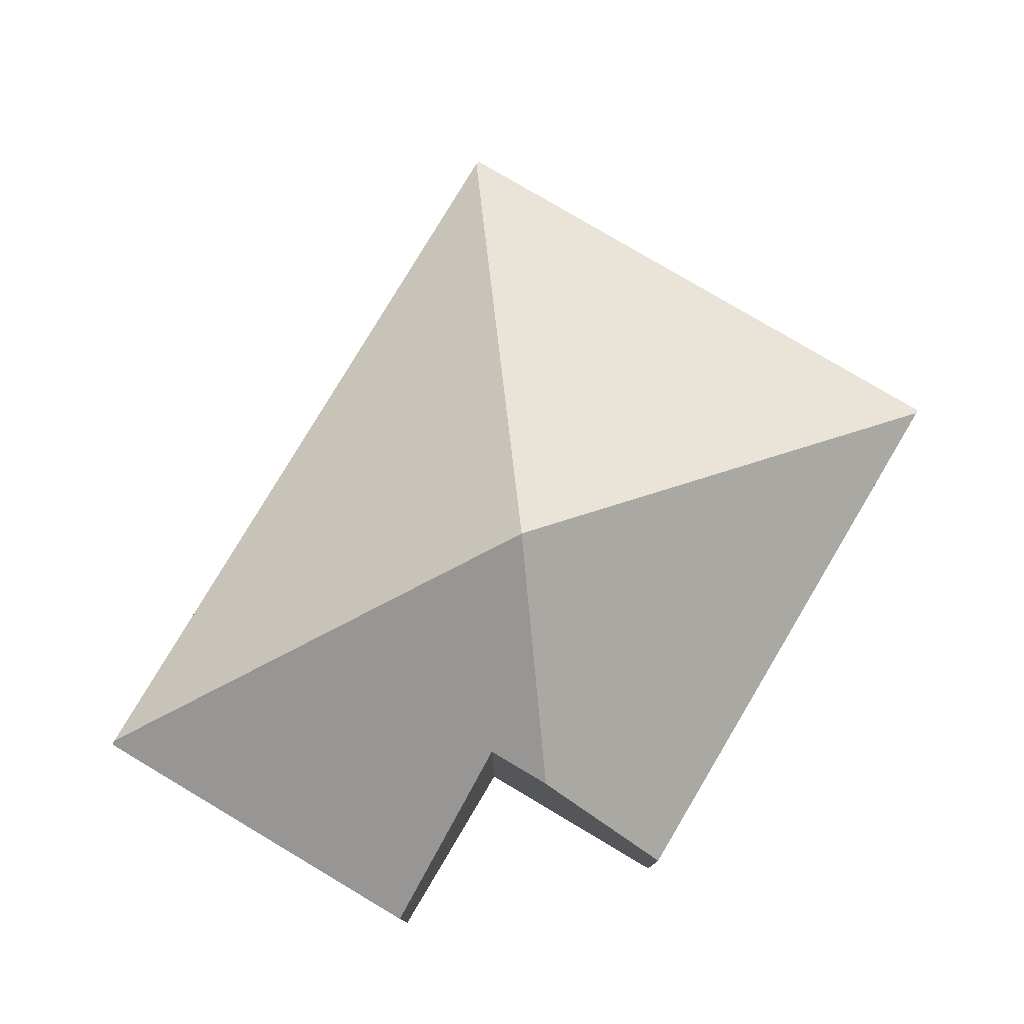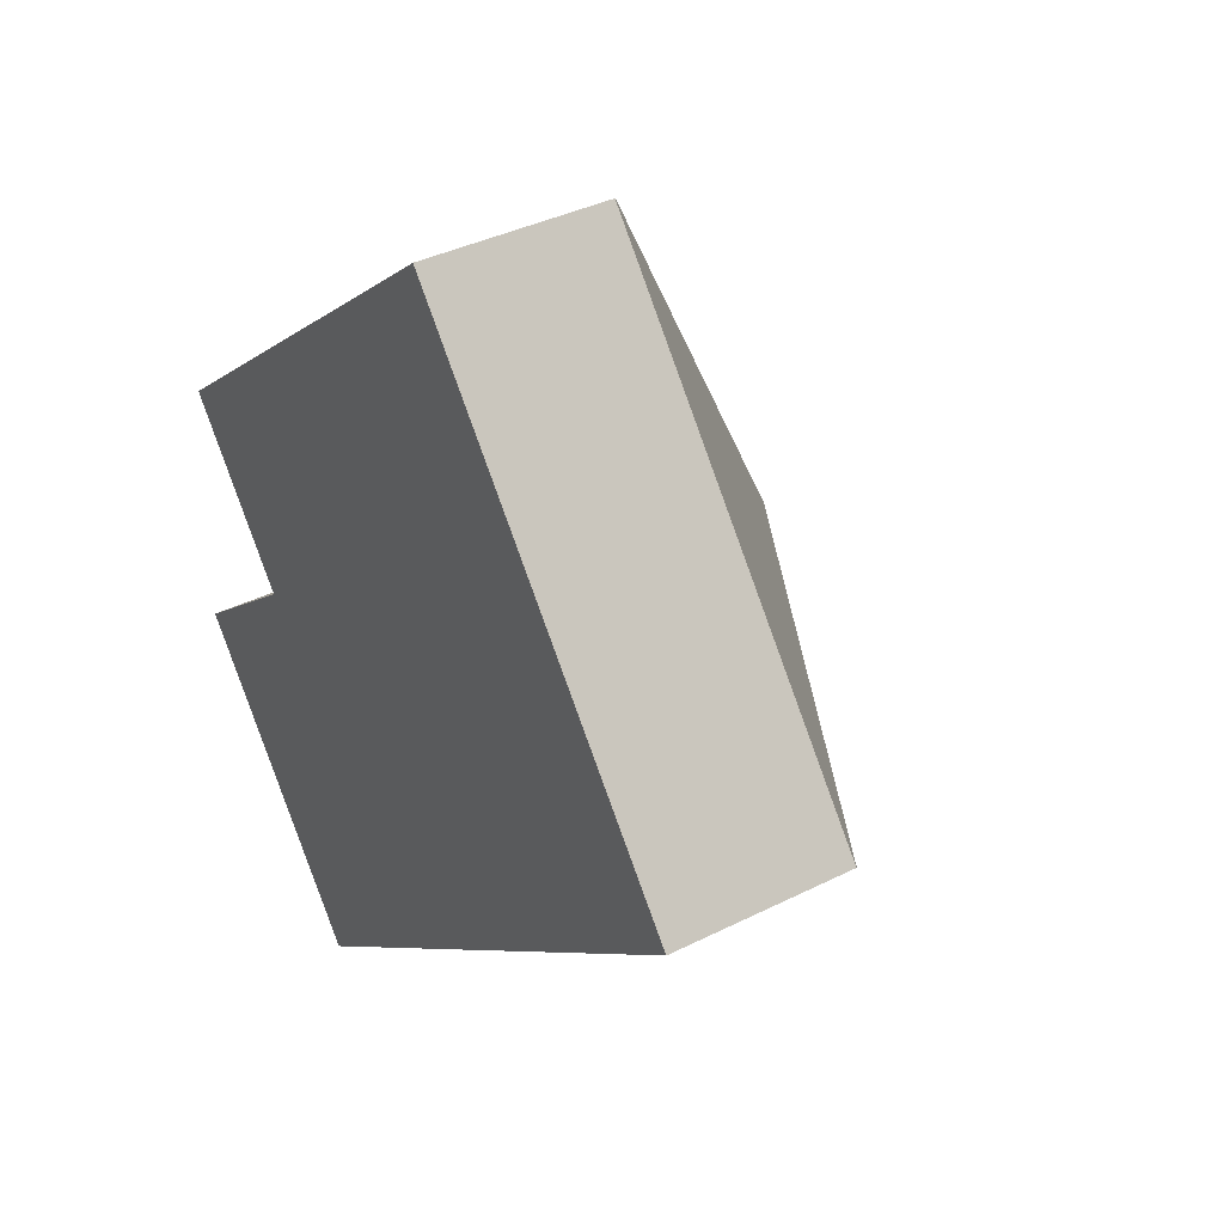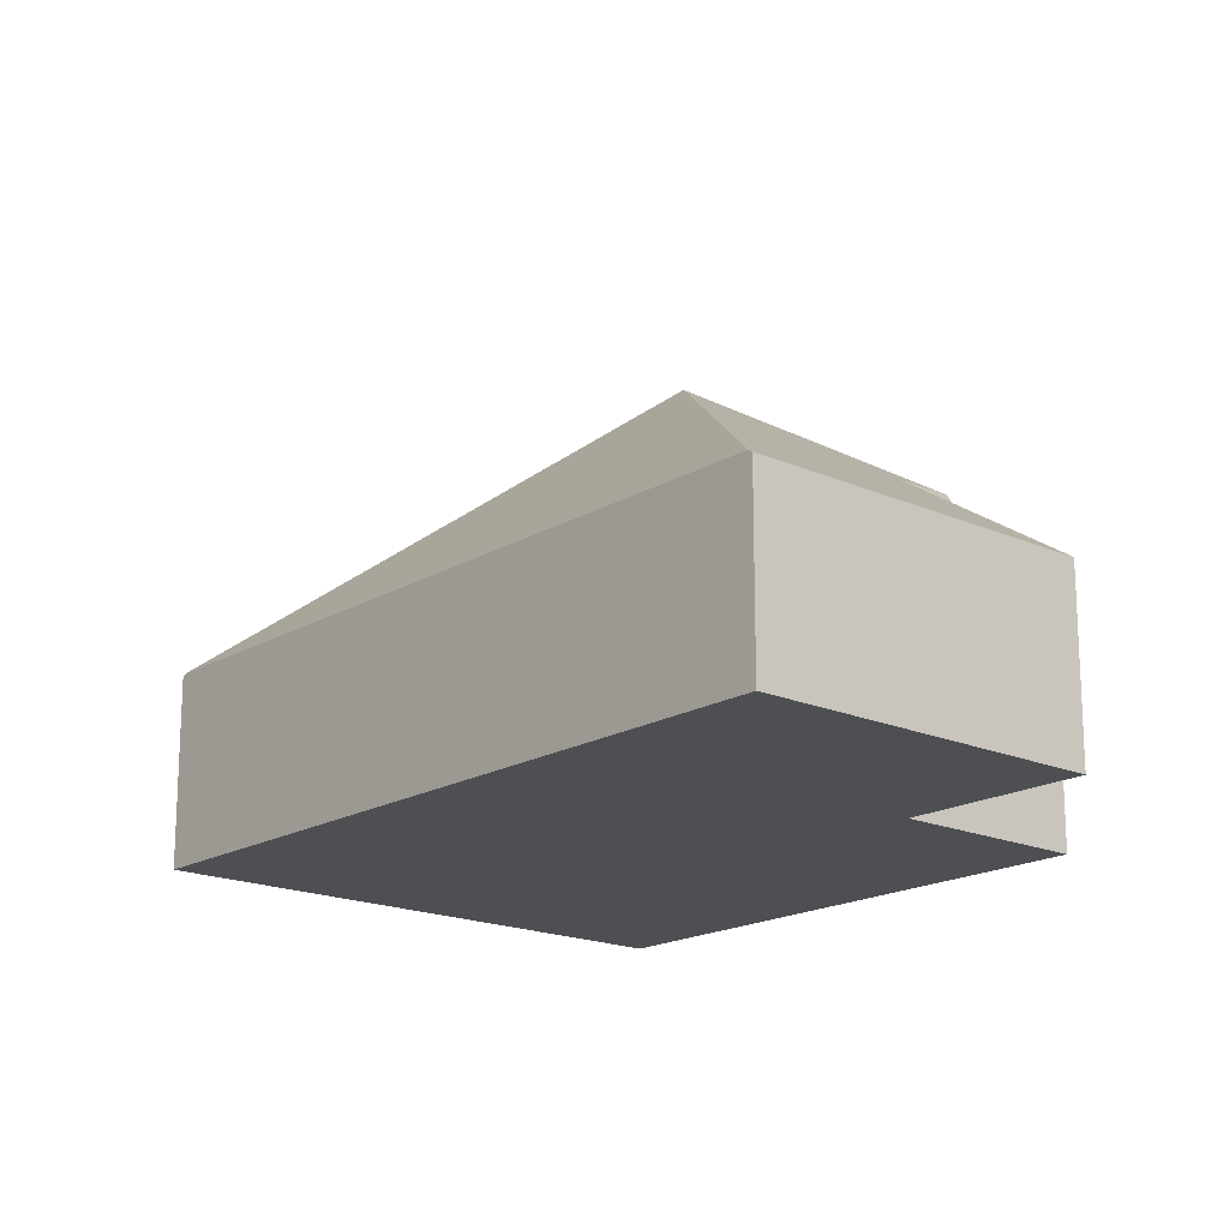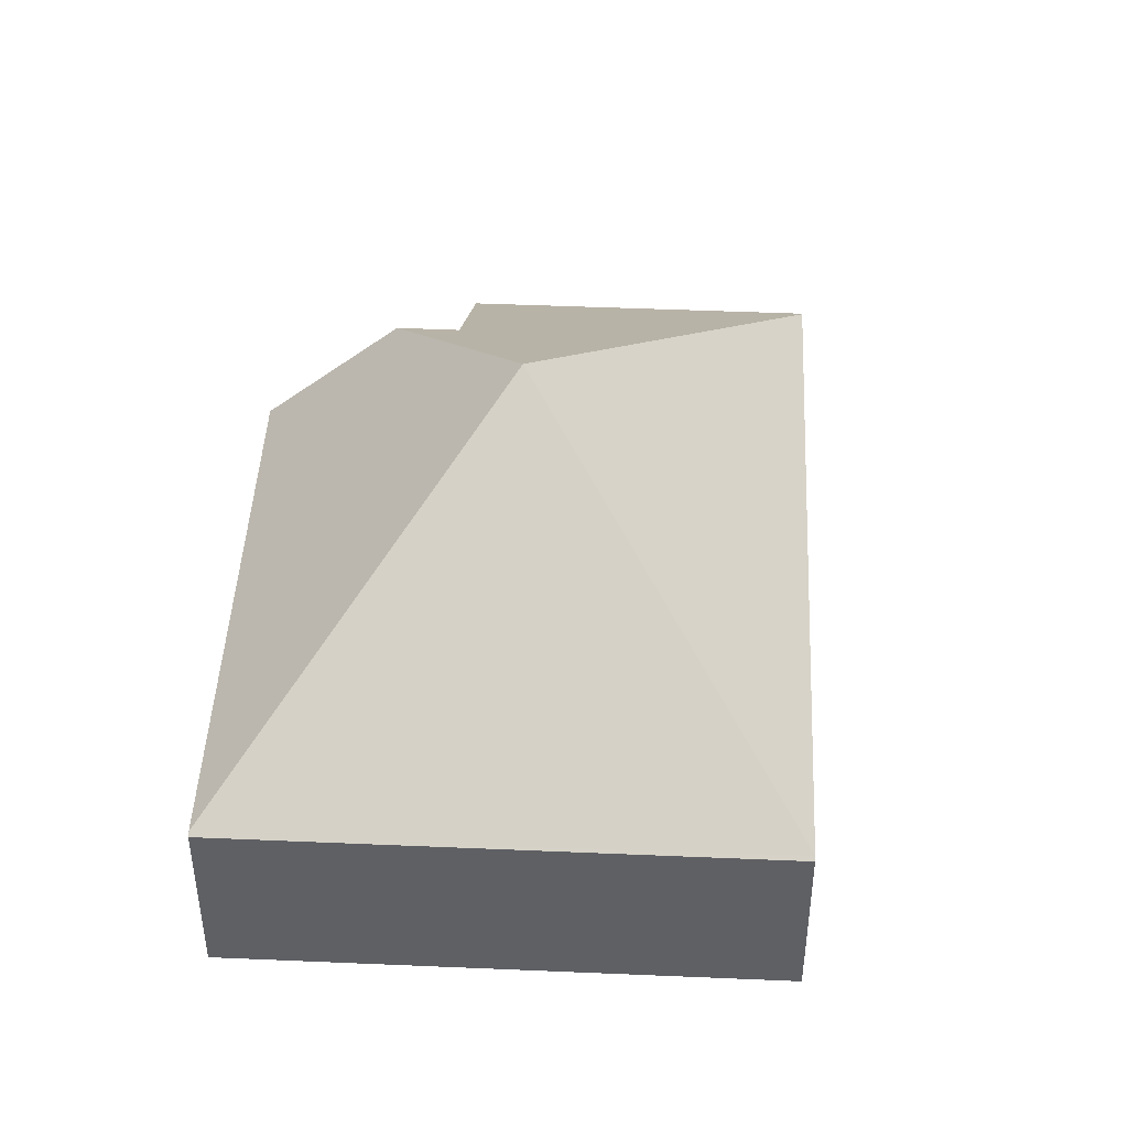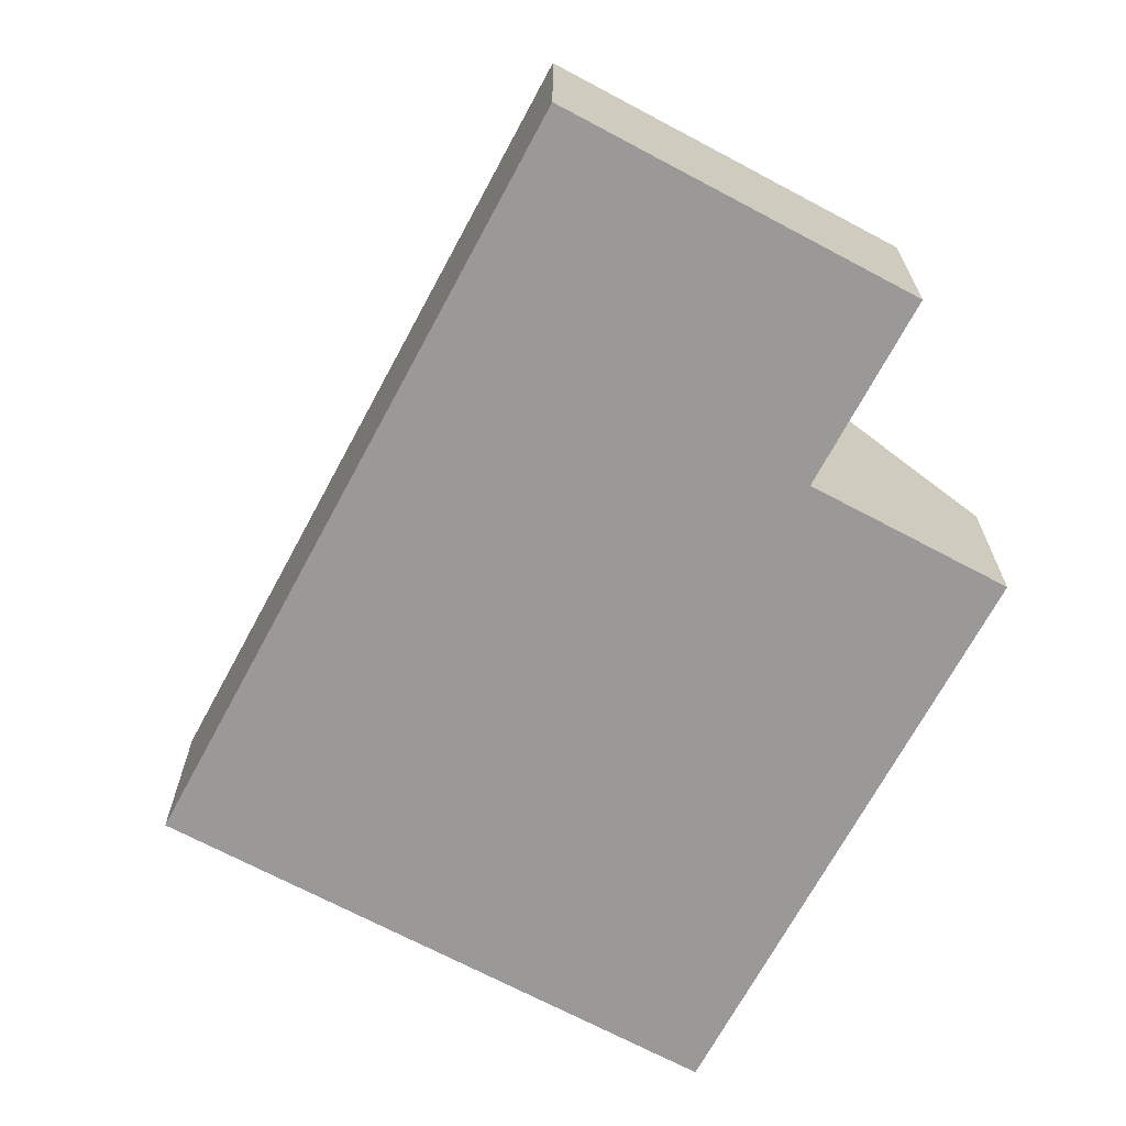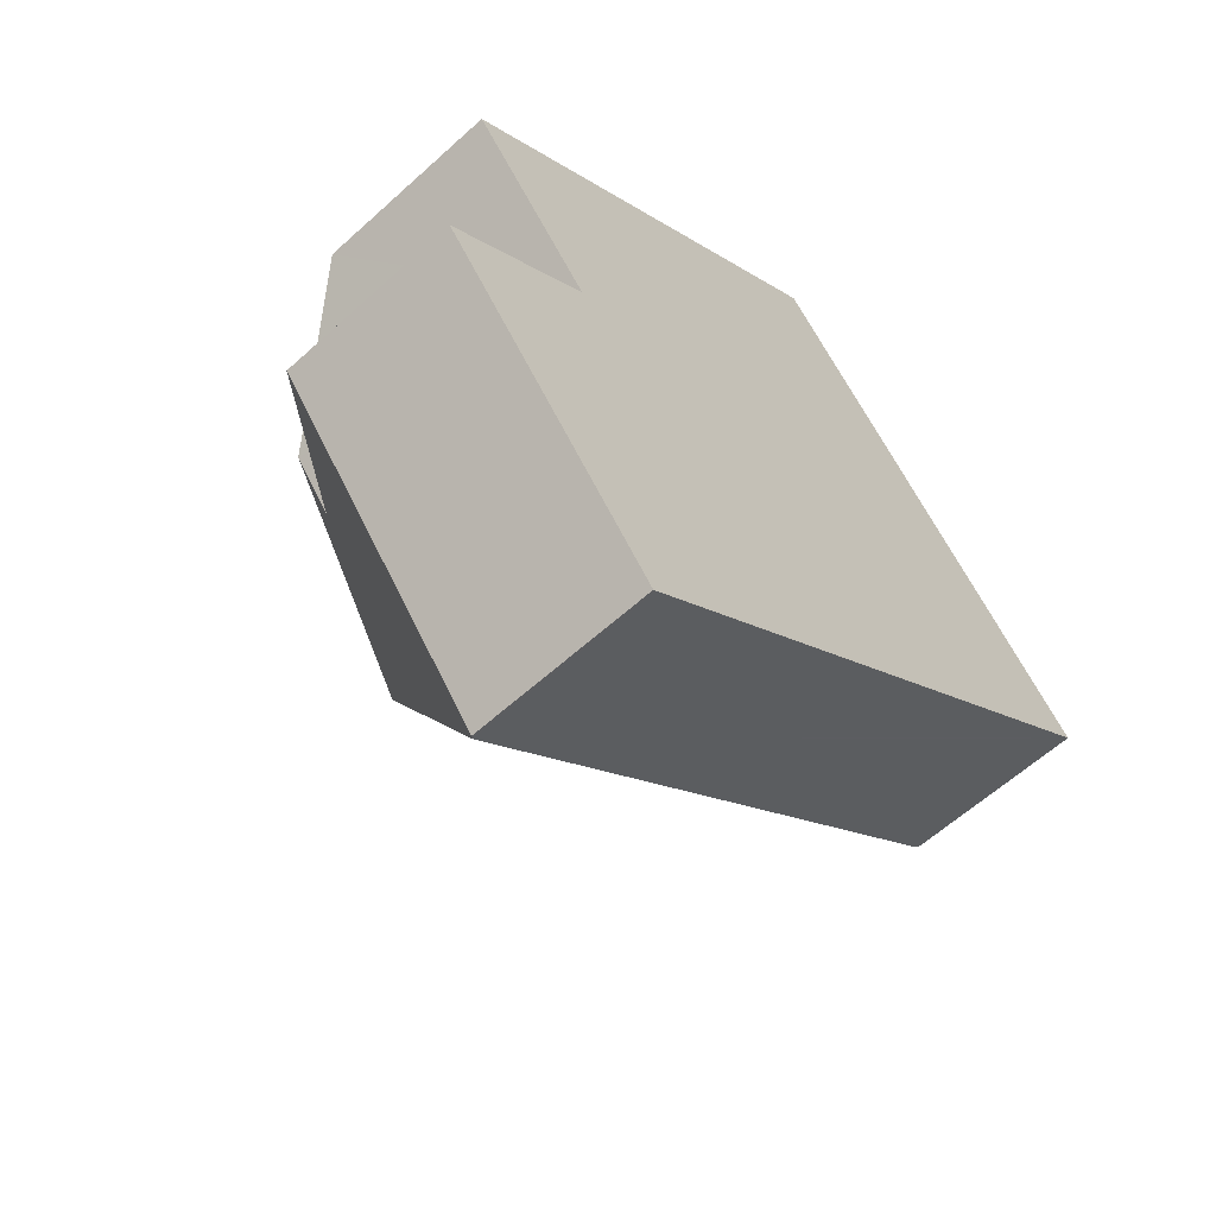
<metadata>
{"format":"obj","ext":"obj","renderer":"f3d","projection":"perspective","resolution":1024,"background":"white","views":[{"elev":78.8,"azim":-98.5,"up":"+Y"},{"elev":37.9,"azim":57.3,"up":"+Z"},{"elev":-17.9,"azim":-170.2,"up":"+Y"},{"elev":45.3,"azim":53.6,"up":"+Y"},{"elev":-68.9,"azim":-157.4,"up":"+Y"},{"elev":-60.2,"azim":-47.1,"up":"+Z"}]}
</metadata>
<code>
v  6.457 1.463 1.592
v  3.661 1.441 5.072
v  6.484 1.441 1.614
v  2.732 3.377 1.432
v  3.635 1.463 5.051
v  1.829 1.463 -2.187
v  1.803 1.441 -2.208
v  0 1.441 8.824e-17
v  1.177 2.414 0.96
v  0.857 2.414 1.351
v  0.156 1.463 2.21
v  0.156 -1.353e-16 2.21
v  3.635 -3.093e-16 5.051
v  3.661 -3.106e-16 5.072
v  1.177 -5.878e-17 0.96
v  0 0 0
v  6.484 -9.883e-17 1.614
v  6.457 -9.748e-17 1.592
v  1.829 1.339e-16 -2.187
v  1.803 1.352e-16 -2.208
v  0.857 -8.272e-17 1.351
g defaultobject
f 1 2 3
f 2 1 4
f 4 5 2
f 1 6 4
f 4 6 7
f 8 4 7
f 4 8 9
f 4 9 10
f 11 4 10
f 4 11 5
f 12 5 11
f 5 12 13
f 5 13 2
f 2 13 14
f 8 15 9
f 15 8 16
f 14 3 2
f 3 14 17
f 17 1 3
f 1 17 6
f 6 17 18
f 6 18 19
f 6 19 7
f 7 19 20
f 20 8 7
f 8 20 16
f 15 10 9
f 10 15 11
f 11 15 12
f 12 15 21
f 19 16 20
f 16 19 18
f 16 18 15
f 15 18 21
f 21 18 12
f 12 18 13
f 13 18 17
f 13 17 14

</code>
